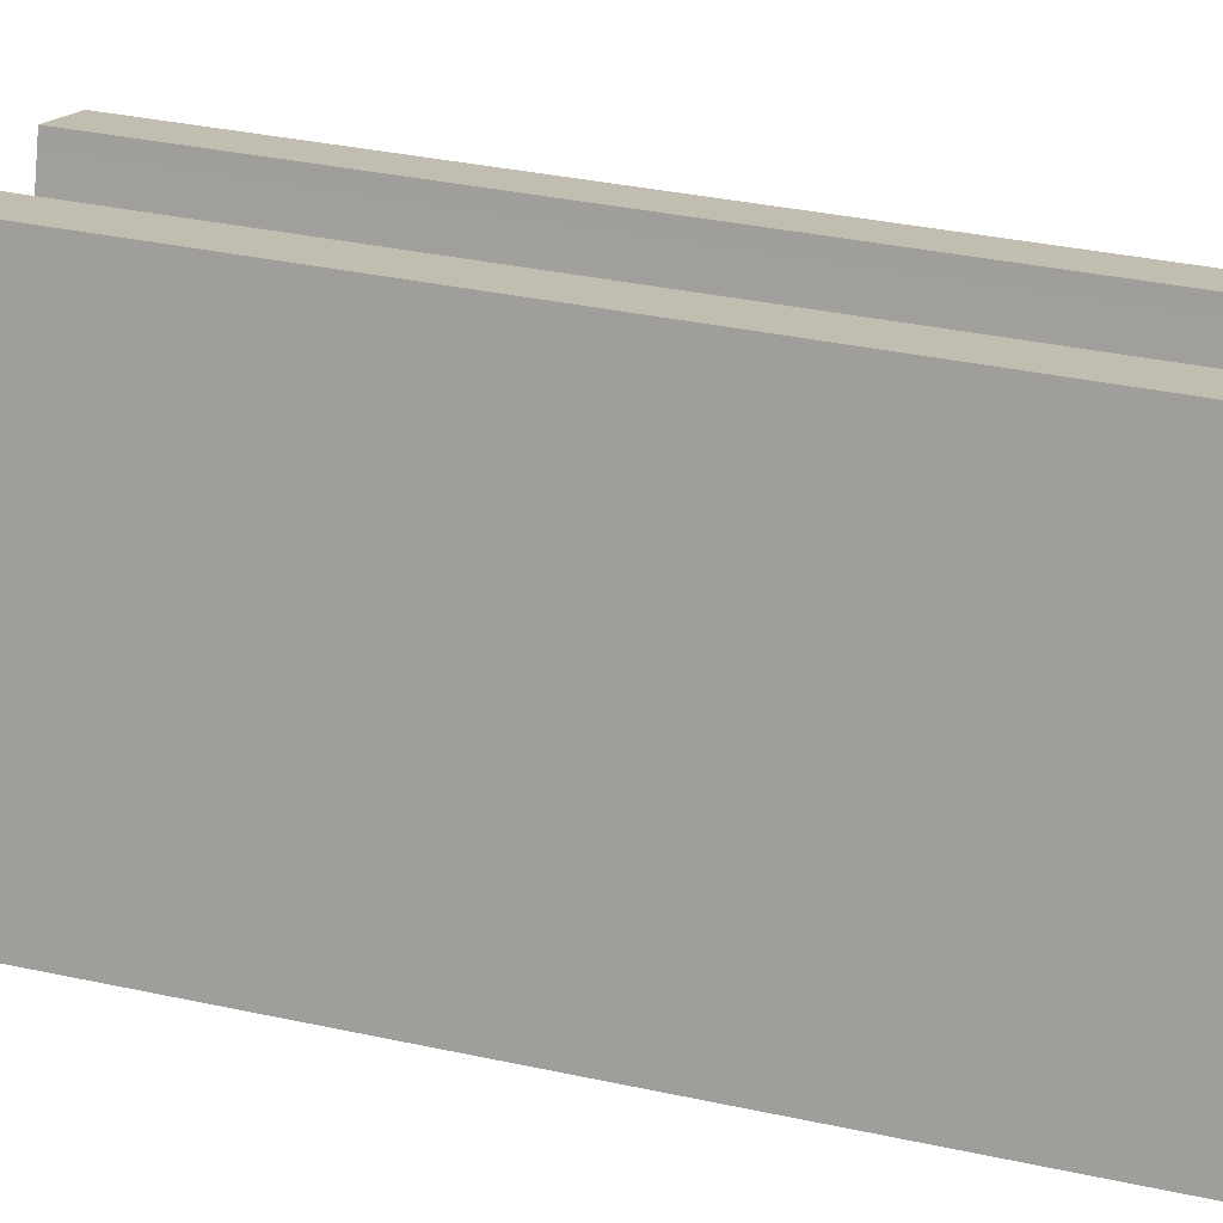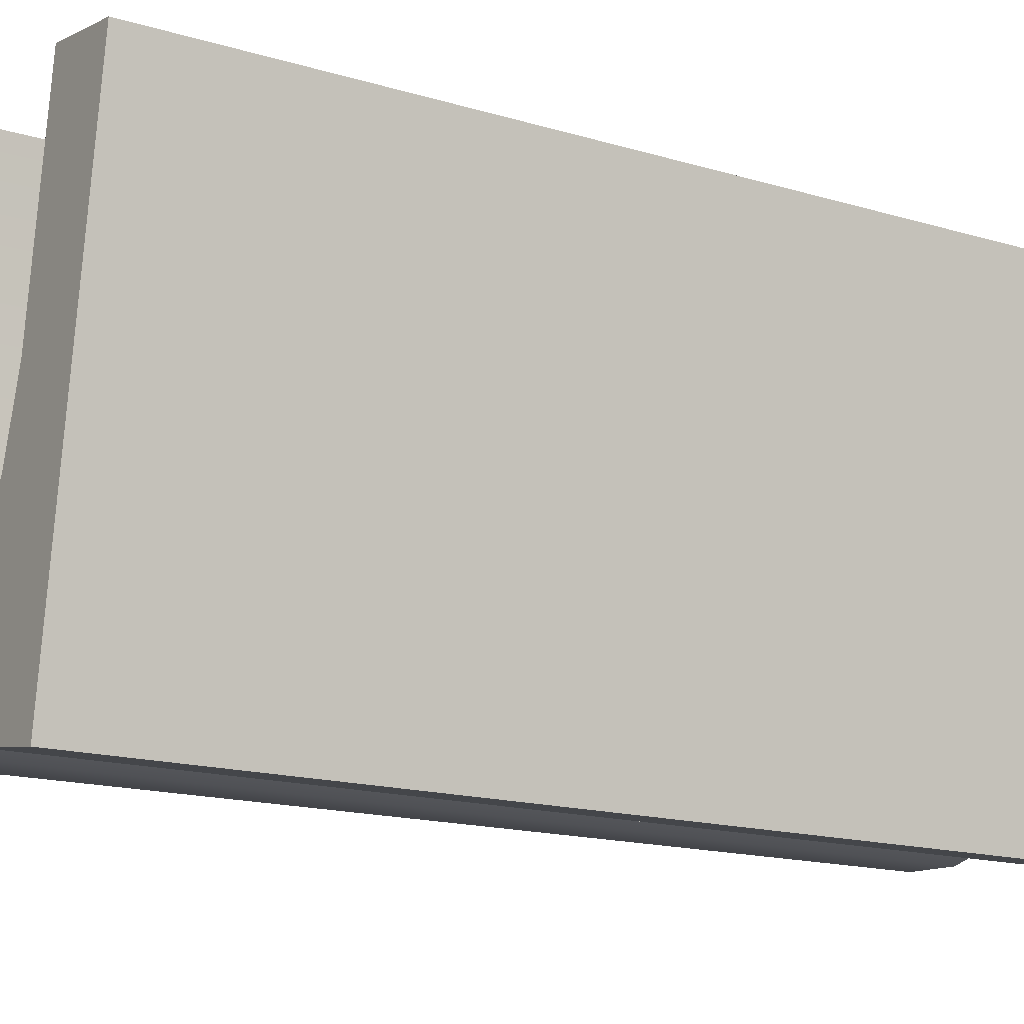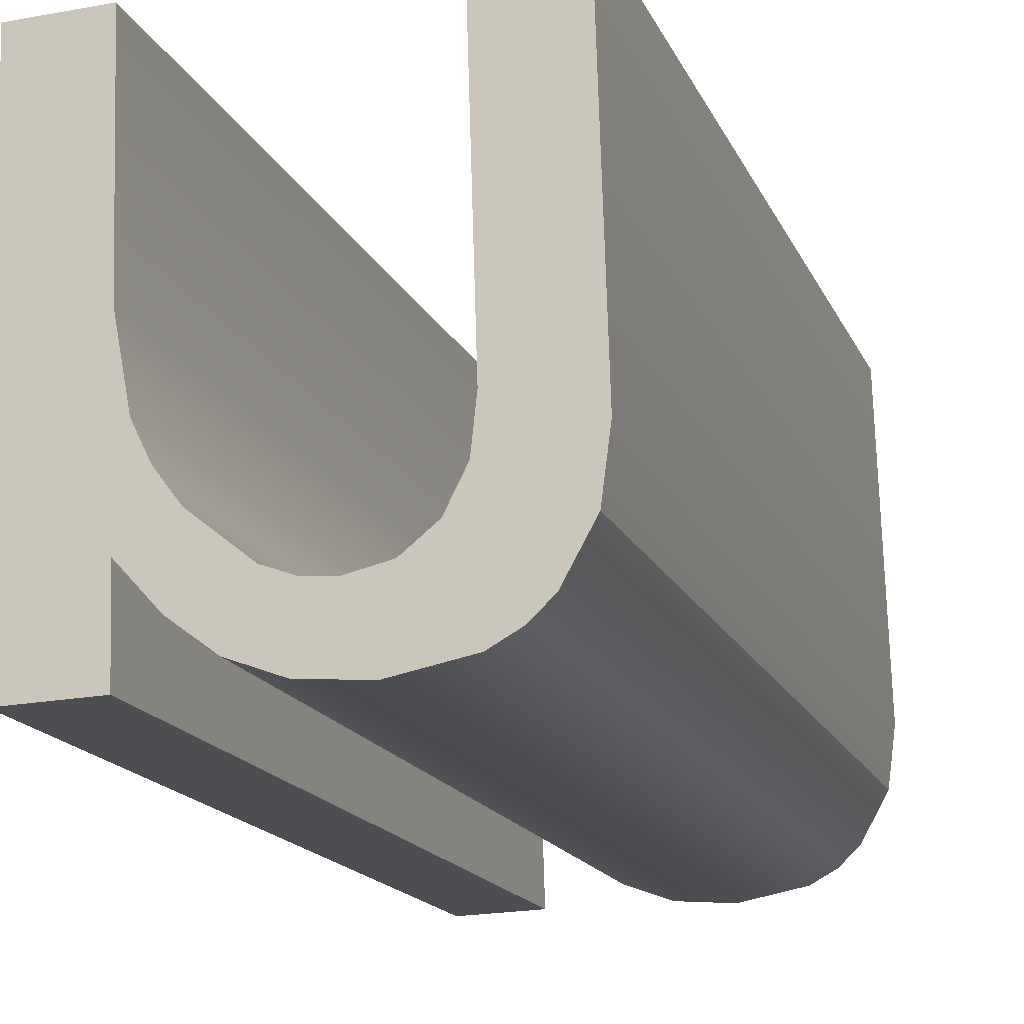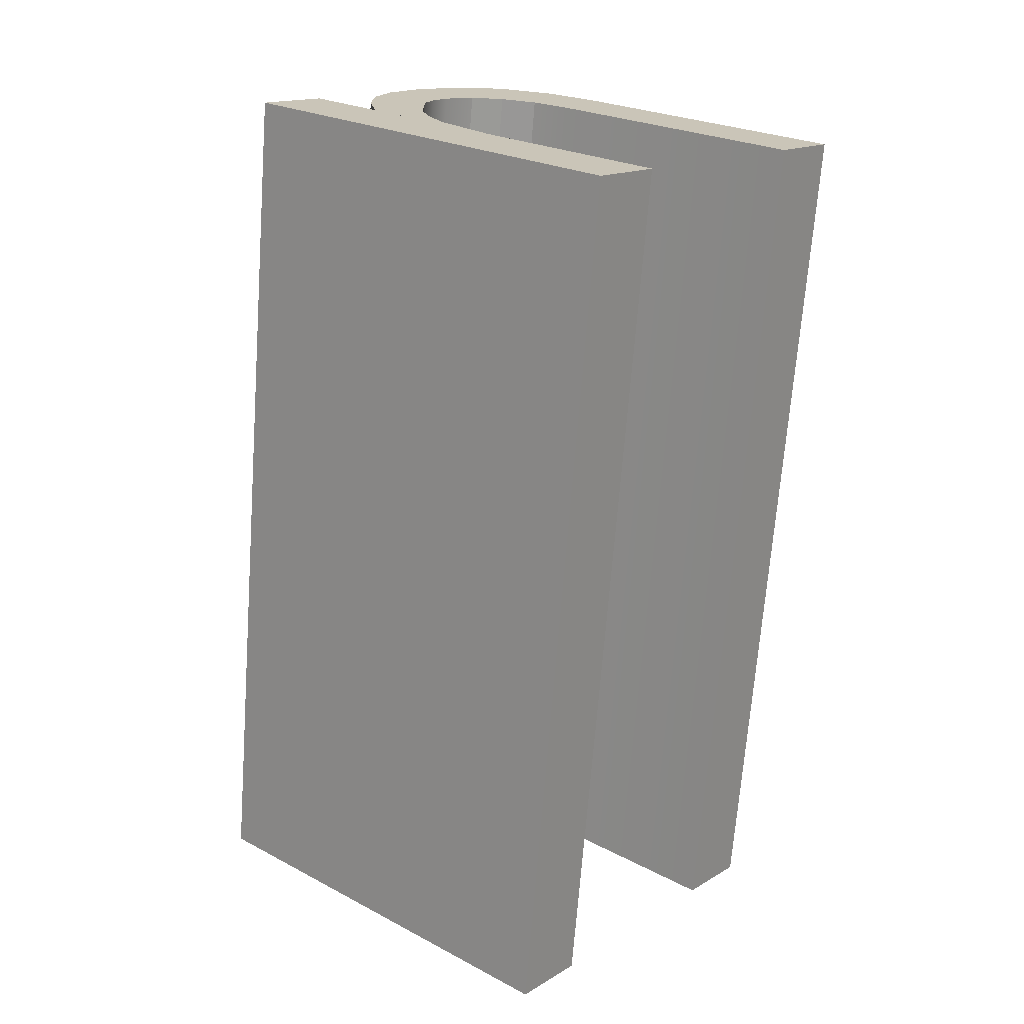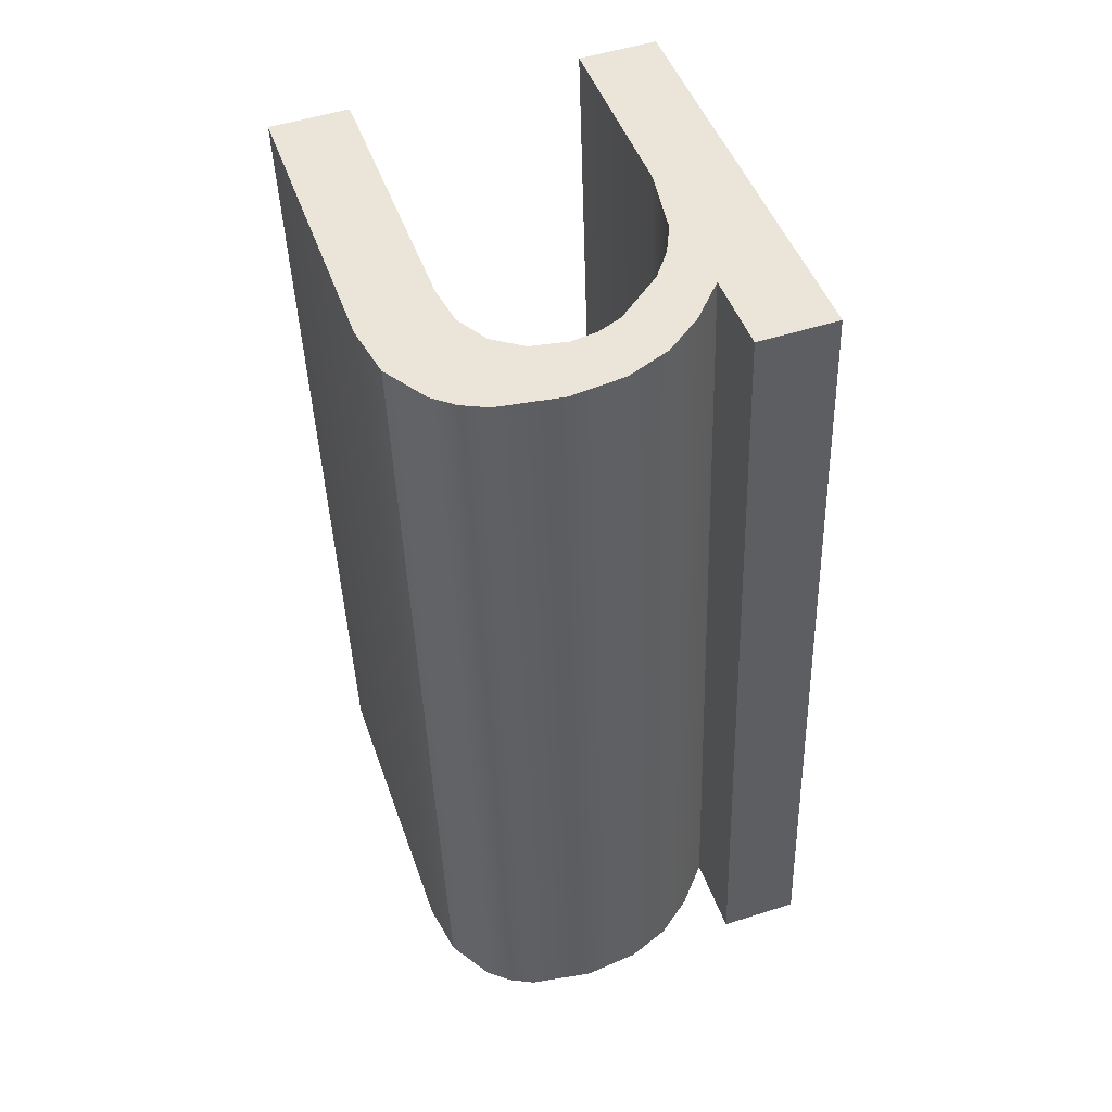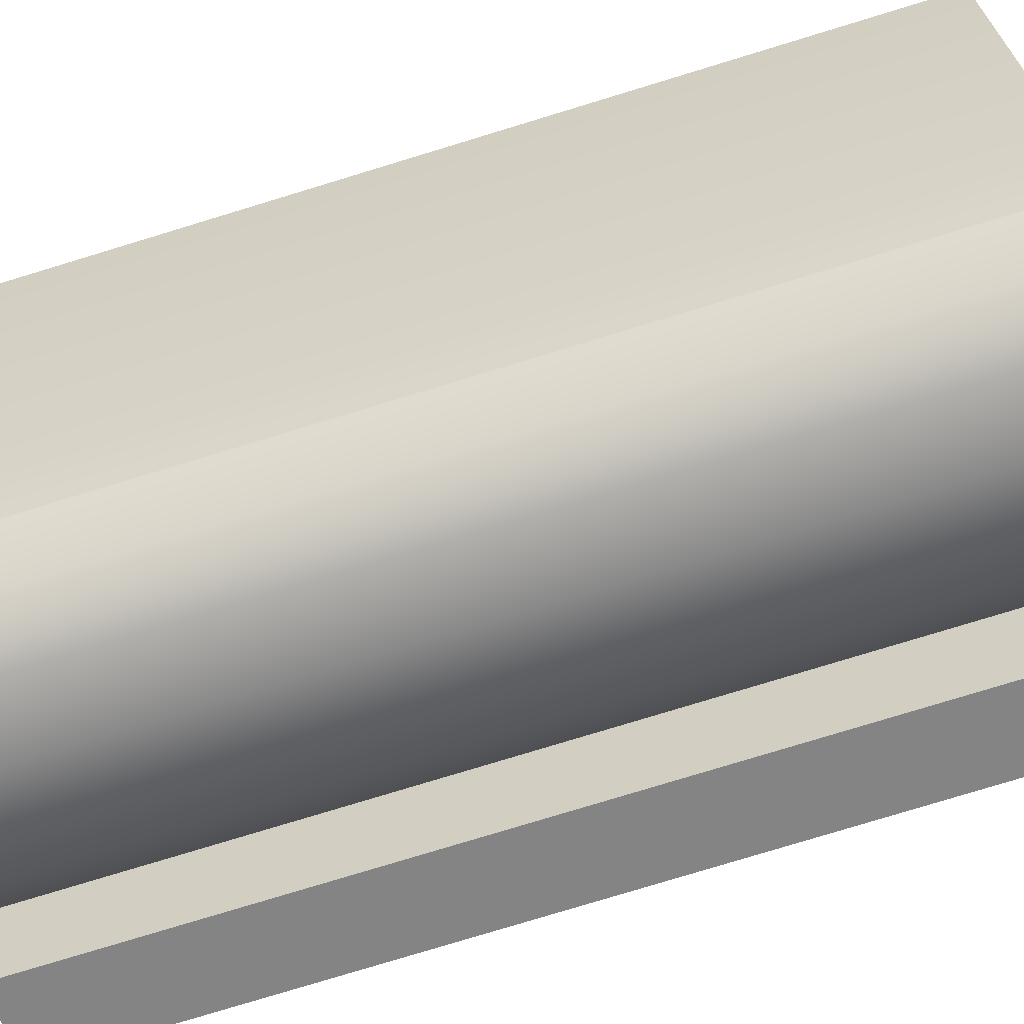
<metadata>
{"format":"obj","ext":"obj","renderer":"f3d","projection":"perspective","resolution":1024,"background":"white","views":[{"elev":15.1,"azim":-75.7,"up":"+Z"},{"elev":-5.0,"azim":-122.2,"up":"+Z"},{"elev":-22.1,"azim":17.6,"up":"+Z"},{"elev":16.2,"azim":-50.0,"up":"+Y"},{"elev":52.4,"azim":161.2,"up":"+Y"},{"elev":-59.5,"azim":105.9,"up":"+Z"}]}
</metadata>
<code>
o #ID2696
v 0.3582 0.04618 -0.09302
v 0.3583 0.04605 -0.09178
v 0.3582 0.04595 -0.09072
v 0.3586 0.04623 -0.09358
v 0.3585 0.0461 -0.09223
v 0.3588 0.04614 -0.09265
v 0.3592 0.04628 -0.09399
v 0.3595 0.0462 -0.09323
v 0.3598 0.0463 -0.09425
v 0.3599 0.04621 -0.09337
v 0.3606 0.04631 -0.09434
v 0.3602 0.04622 -0.09342
v 0.3607 0.04621 -0.09332
v 0.3615 0.0463 -0.0942
v 0.3612 0.04618 -0.09302
v 0.3614 0.04613 -0.09254
v 0.3615 0.04607 -0.09193
v 0.3618 0.04628 -0.09402
v 0.3615 0.04566 -0.08779
v 0.3627 0.04566 -0.08779
v 0.3621 0.04625 -0.09377
v 0.3625 0.04619 -0.09312
v 0.3627 0.04611 -0.09233
v 0.3582 0.0463 -0.09423
v 0.357 0.04566 -0.08779
v 0.357 0.0463 -0.09423
v 0.3582 0.04566 -0.08779
v 0.3627 0.05829 -0.08653
v 0.3615 0.04566 -0.08779
v 0.3627 0.04566 -0.08779
v 0.3615 0.05829 -0.08653
v 0.3615 0.05871 -0.09066
v 0.3615 0.04566 -0.08779
v 0.3615 0.05829 -0.08653
v 0.3615 0.04607 -0.09193
v 0.3614 0.05877 -0.09128
v 0.3614 0.04613 -0.09254
v 0.3612 0.05882 -0.09175
v 0.3614 0.04613 -0.09254
v 0.3614 0.05877 -0.09128
v 0.3612 0.04618 -0.09302
v 0.3612 0.05882 -0.09175
v 0.3607 0.04621 -0.09332
v 0.3612 0.04618 -0.09302
v 0.3607 0.05885 -0.09206
v 0.3607 0.04621 -0.09332
v 0.3602 0.05886 -0.09216
v 0.3602 0.04622 -0.09342
v 0.3607 0.05885 -0.09206
v 0.3599 0.05885 -0.09211
v 0.3599 0.04621 -0.09337
v 0.3595 0.0462 -0.09323
v 0.3595 0.05884 -0.09196
v 0.3588 0.04614 -0.09265
v 0.3588 0.05878 -0.09138
v 0.3585 0.05874 -0.09097
v 0.3585 0.0461 -0.09223
v 0.3583 0.05869 -0.09051
v 0.3583 0.04605 -0.09178
v 0.3582 0.04595 -0.09072
v 0.3582 0.05859 -0.08946
v 0.3582 0.05829 -0.08653
v 0.3582 0.04566 -0.08779
v 0.3582 0.05829 -0.08653
v 0.357 0.04566 -0.08779
v 0.3582 0.04566 -0.08779
v 0.357 0.05829 -0.08653
v 0.357 0.05894 -0.09296
v 0.357 0.04566 -0.08779
v 0.357 0.05829 -0.08653
v 0.357 0.0463 -0.09423
v 0.357 0.05894 -0.09296
v 0.3582 0.0463 -0.09423
v 0.357 0.0463 -0.09423
v 0.3582 0.05894 -0.09296
v 0.3582 0.0463 -0.09423
v 0.3582 0.05882 -0.09175
v 0.3582 0.04618 -0.09302
v 0.3582 0.05894 -0.09296
v 0.3586 0.05887 -0.09231
v 0.3582 0.04618 -0.09302
v 0.3582 0.05882 -0.09175
v 0.3586 0.04623 -0.09358
v 0.3592 0.05892 -0.09273
v 0.3592 0.04628 -0.09399
v 0.3598 0.05894 -0.09299
v 0.3598 0.0463 -0.09425
v 0.3606 0.04631 -0.09434
v 0.3606 0.05895 -0.09308
v 0.3615 0.0463 -0.0942
v 0.3615 0.05894 -0.09293
v 0.3618 0.05892 -0.09275
v 0.3618 0.04628 -0.09402
v 0.3621 0.04625 -0.09377
v 0.3621 0.05889 -0.0925
v 0.3625 0.05883 -0.09186
v 0.3625 0.04619 -0.09312
v 0.3625 0.04619 -0.09312
v 0.3627 0.05875 -0.09106
v 0.3627 0.04611 -0.09233
v 0.3625 0.05883 -0.09186
v 0.3627 0.05829 -0.08653
v 0.3627 0.04566 -0.08779
v 0.3627 0.05829 -0.08653
v 0.3615 0.05871 -0.09066
v 0.3615 0.05829 -0.08653
v 0.3618 0.05892 -0.09275
v 0.3621 0.05889 -0.0925
v 0.3625 0.05883 -0.09186
v 0.3627 0.05875 -0.09106
v 0.3583 0.05869 -0.09051
v 0.3582 0.05882 -0.09175
v 0.3582 0.05859 -0.08946
v 0.3586 0.05887 -0.09231
v 0.3585 0.05874 -0.09097
v 0.3588 0.05878 -0.09138
v 0.3592 0.05892 -0.09273
v 0.3595 0.05884 -0.09196
v 0.3598 0.05894 -0.09299
v 0.3599 0.05885 -0.09211
v 0.3606 0.05895 -0.09308
v 0.3602 0.05886 -0.09216
v 0.3607 0.05885 -0.09206
v 0.3615 0.05894 -0.09293
v 0.3612 0.05882 -0.09175
v 0.3614 0.05877 -0.09128
v 0.3582 0.05829 -0.08653
v 0.357 0.05894 -0.09296
v 0.357 0.05829 -0.08653
v 0.3582 0.05894 -0.09296
f 1 2 3
f 3 2 1
f 2 1 4
f 4 1 2
f 2 4 5
f 5 4 2
f 5 4 6
f 6 4 5
f 6 4 7
f 7 4 6
f 6 7 8
f 8 7 6
f 8 7 9
f 9 7 8
f 8 9 10
f 10 9 8
f 10 9 11
f 11 9 10
f 10 11 12
f 12 11 10
f 12 11 13
f 13 11 12
f 13 11 14
f 14 11 13
f 13 14 15
f 15 14 13
f 15 14 16
f 16 14 15
f 16 14 17
f 17 14 16
f 17 14 18
f 18 14 17
f 17 18 19
f 19 18 17
f 19 18 20
f 20 18 19
f 20 18 21
f 21 18 20
f 20 21 22
f 22 21 20
f 20 22 23
f 23 22 20
f 24 25 26
f 26 25 24
f 25 24 27
f 27 24 25
f 27 24 1
f 1 24 27
f 27 1 3
f 3 1 27
f 28 29 30
f 30 29 28
f 29 28 31
f 31 28 29
f 32 33 34
f 34 33 32
f 33 32 35
f 35 32 33
f 36 35 32
f 32 35 36
f 35 36 37
f 37 36 35
f 38 39 40
f 40 39 38
f 39 38 41
f 41 38 39
f 42 43 44
f 44 43 42
f 43 42 45
f 45 42 43
f 46 47 48
f 48 47 46
f 47 46 49
f 49 46 47
f 48 50 51
f 51 50 48
f 50 48 47
f 47 48 50
f 50 52 51
f 51 52 50
f 52 50 53
f 53 50 52
f 53 54 52
f 52 54 53
f 54 53 55
f 55 53 54
f 54 56 57
f 57 56 54
f 56 54 55
f 55 54 56
f 57 58 59
f 59 58 57
f 58 57 56
f 56 57 58
f 60 58 61
f 61 58 60
f 58 60 59
f 59 60 58
f 60 62 63
f 63 62 60
f 62 60 61
f 61 60 62
f 64 65 66
f 66 65 64
f 65 64 67
f 67 64 65
f 68 69 70
f 70 69 68
f 69 68 71
f 71 68 69
f 72 73 74
f 74 73 72
f 73 72 75
f 75 72 73
f 76 77 78
f 78 77 76
f 77 76 79
f 79 76 77
f 80 81 82
f 82 81 80
f 81 80 83
f 83 80 81
f 83 84 85
f 85 84 83
f 84 83 80
f 80 83 84
f 85 86 87
f 87 86 85
f 86 85 84
f 84 85 86
f 86 88 87
f 87 88 86
f 88 86 89
f 89 86 88
f 89 90 88
f 88 90 89
f 90 89 91
f 91 89 90
f 90 92 93
f 93 92 90
f 92 90 91
f 91 90 92
f 92 94 93
f 93 94 92
f 94 92 95
f 95 92 94
f 94 96 97
f 97 96 94
f 96 94 95
f 95 94 96
f 98 99 100
f 100 99 98
f 99 98 101
f 101 98 99
f 100 102 103
f 103 102 100
f 102 100 99
f 99 100 102
f 104 105 106
f 106 105 104
f 105 104 107
f 107 104 105
f 107 104 108
f 108 104 107
f 108 104 109
f 109 104 108
f 109 104 110
f 110 104 109
f 111 112 113
f 113 112 111
f 112 111 114
f 114 111 112
f 114 111 115
f 115 111 114
f 114 115 116
f 116 115 114
f 114 116 117
f 117 116 114
f 117 116 118
f 118 116 117
f 117 118 119
f 119 118 117
f 119 118 120
f 120 118 119
f 119 120 121
f 121 120 119
f 121 120 122
f 122 120 121
f 121 122 123
f 123 122 121
f 121 123 124
f 124 123 121
f 124 123 125
f 125 123 124
f 124 125 126
f 126 125 124
f 124 126 105
f 105 126 124
f 124 105 107
f 107 105 124
f 127 128 129
f 129 128 127
f 128 127 130
f 130 127 128
f 130 127 113
f 113 127 130
f 130 113 112
f 112 113 130

</code>
